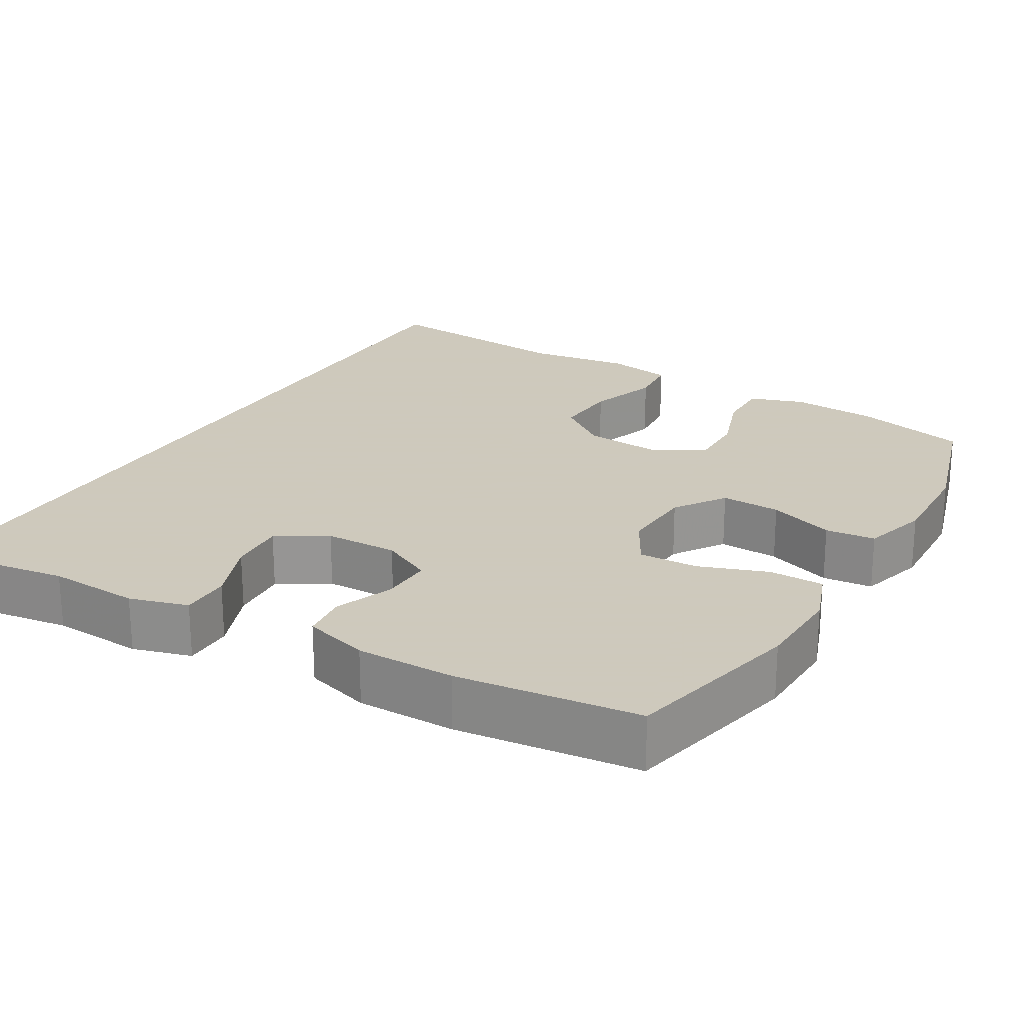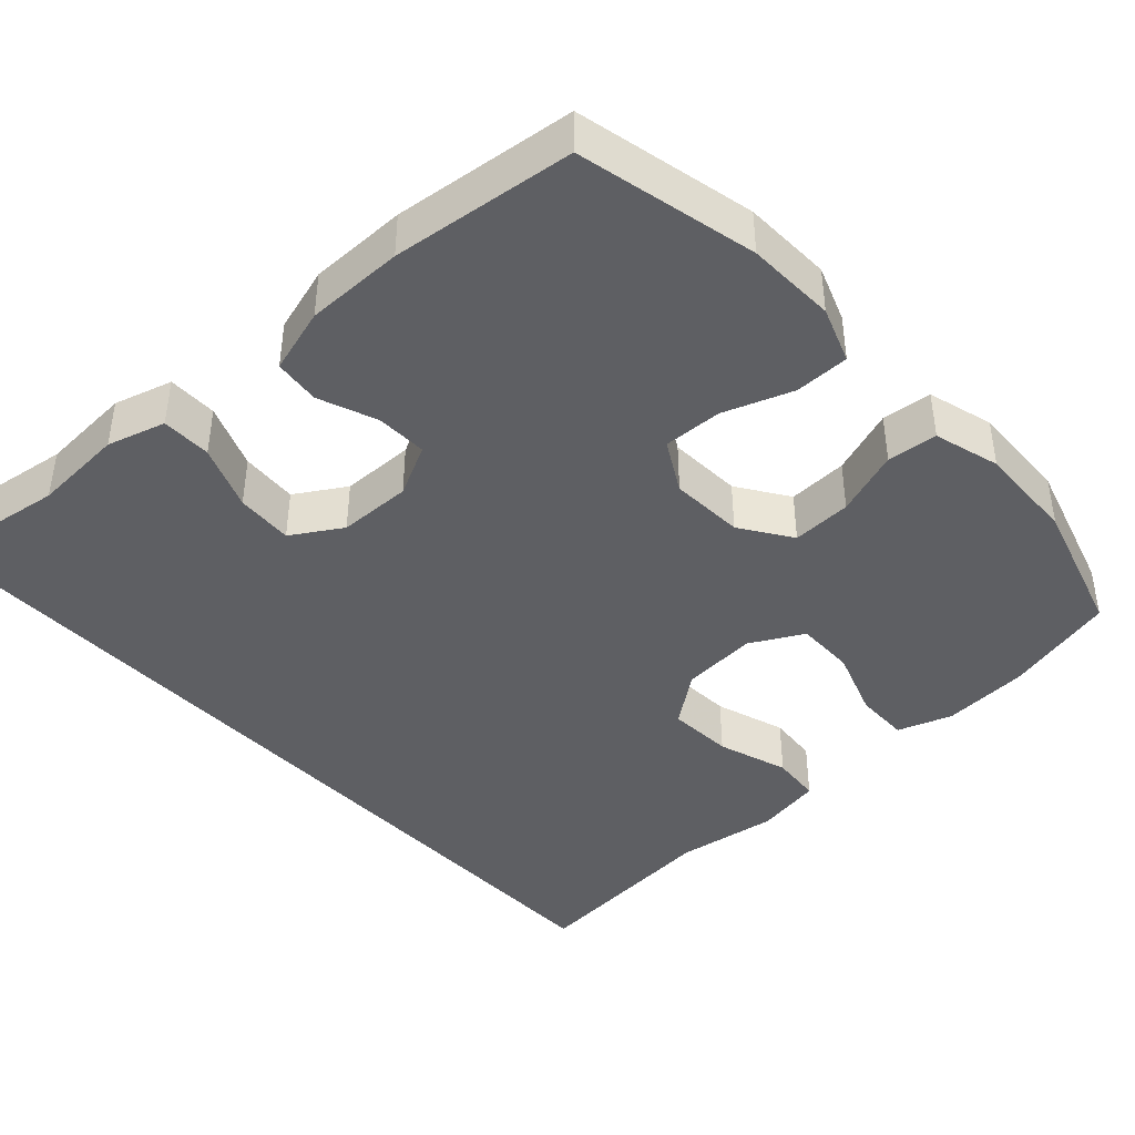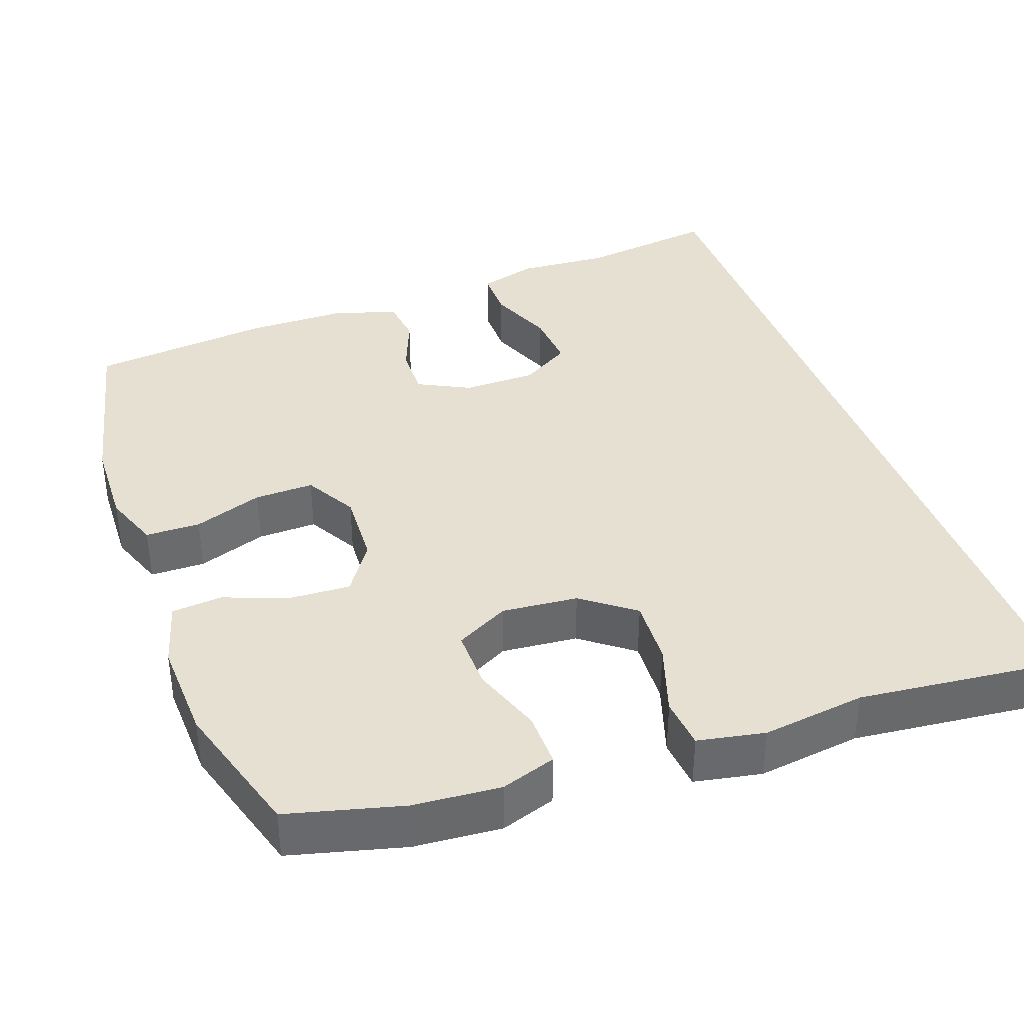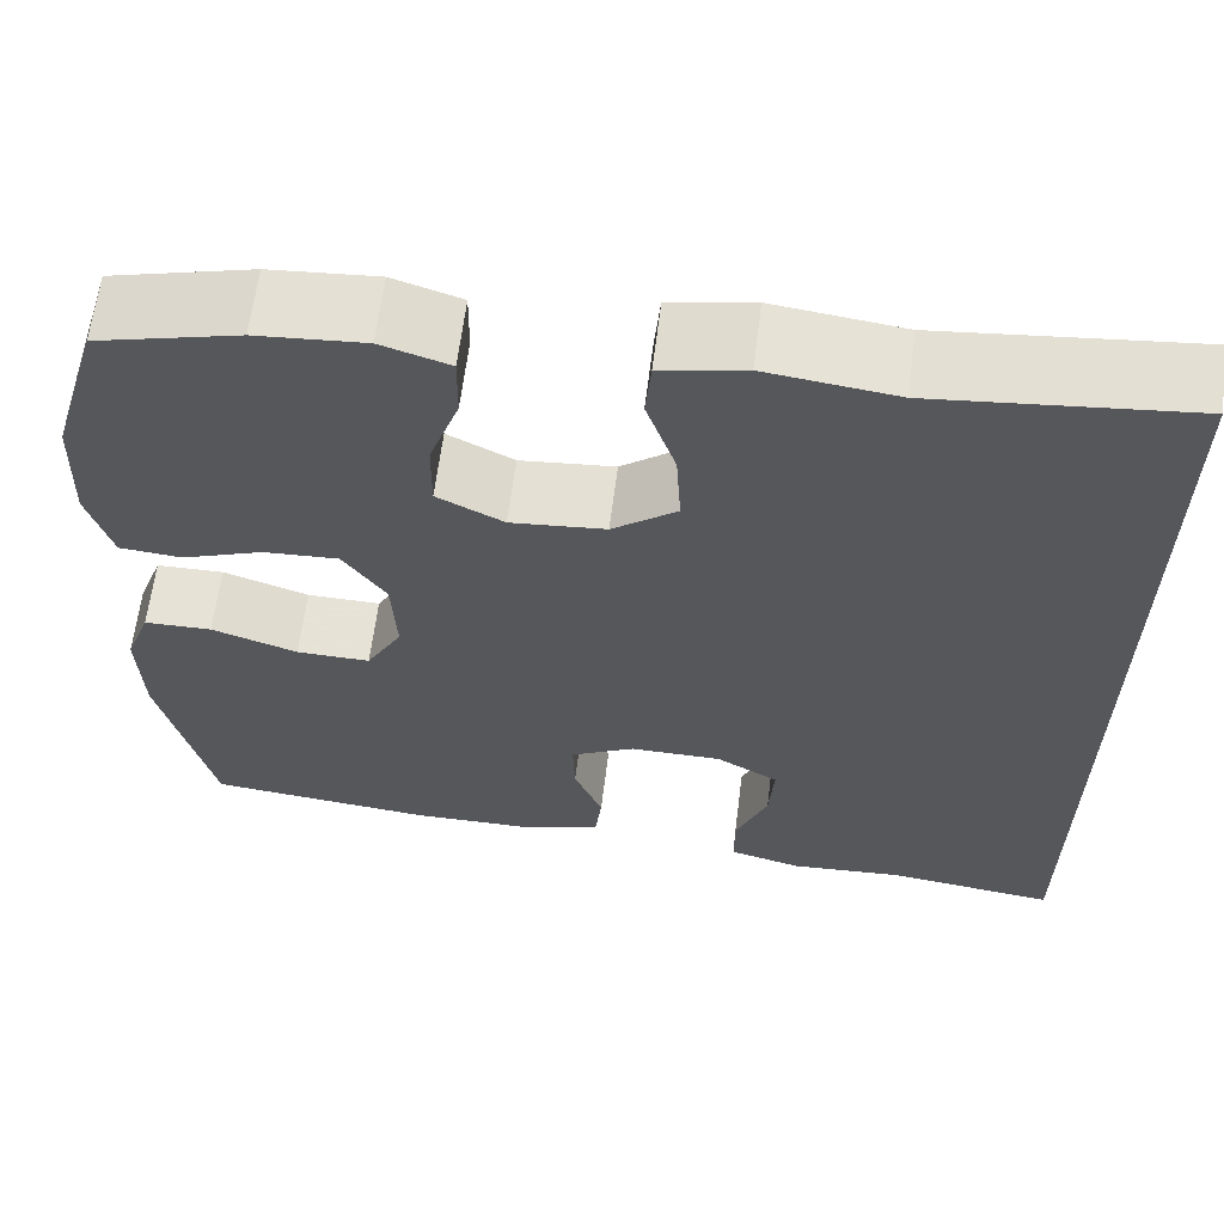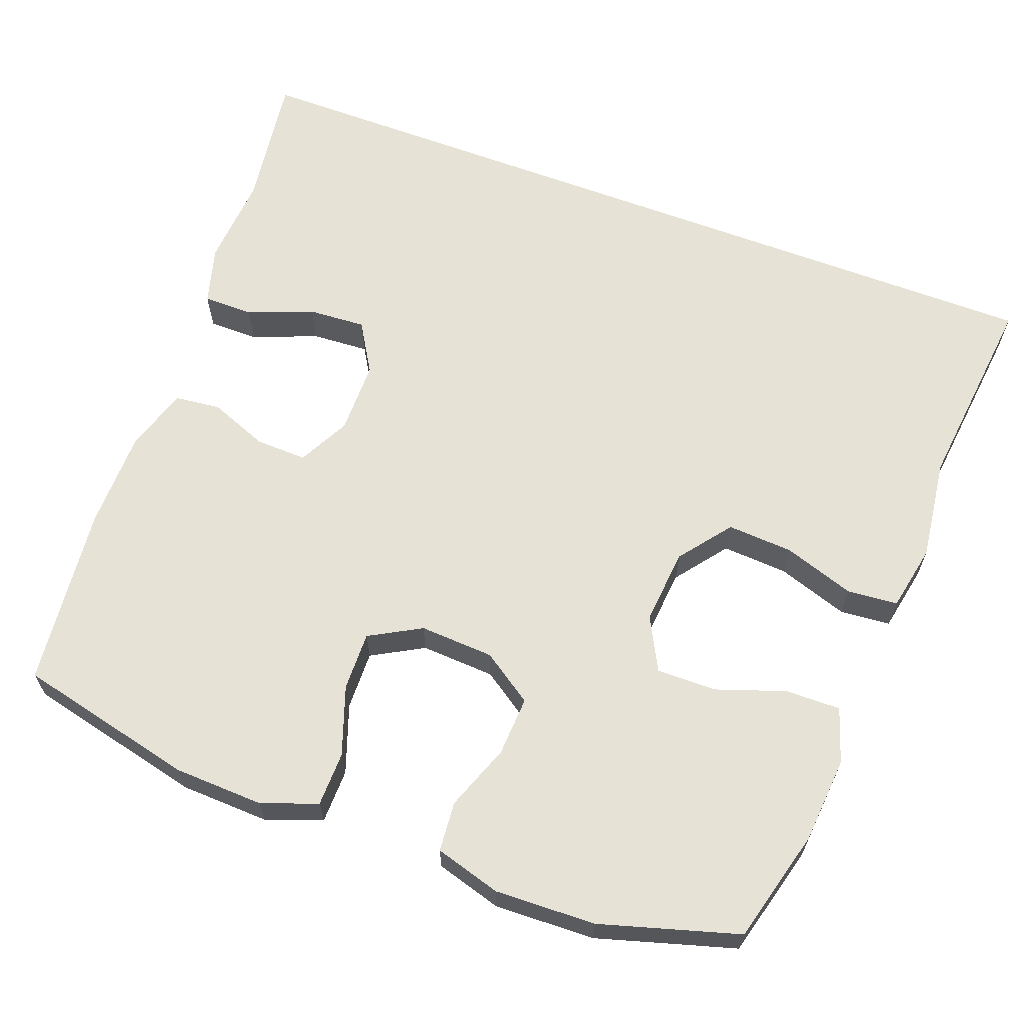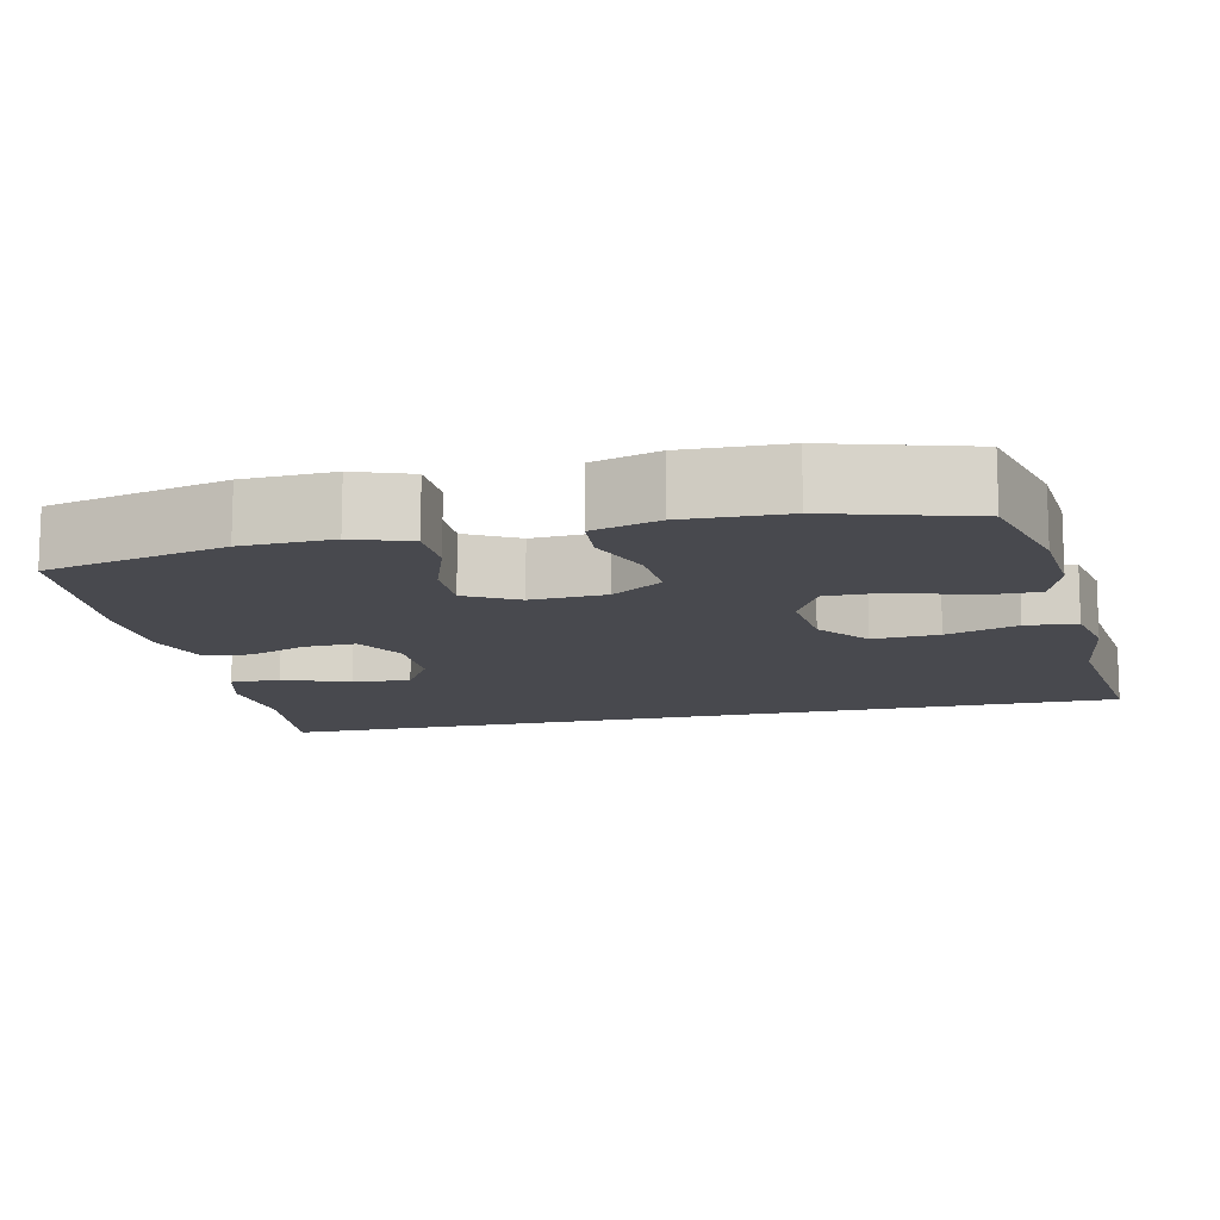
<metadata>
{"format":"obj","ext":"obj","renderer":"f3d","projection":"perspective","resolution":1024,"background":"white","views":[{"elev":22.6,"azim":-149.7,"up":"+Y"},{"elev":-41.7,"azim":-137.7,"up":"+Y"},{"elev":37.7,"azim":-19.9,"up":"+Y"},{"elev":63.2,"azim":7.1,"up":"+Z"},{"elev":63.9,"azim":-69.3,"up":"+Y"},{"elev":-12.6,"azim":-77.0,"up":"+Y"}]}
</metadata>
<code>
v 0.5 0.07 0.58
v 0.5 0.07 -0.566
v 0.32 0.07 -0.541
v 0.199 0.07 -0.549
v 0.122 0.07 -0.527
v 0.122 0.07 -0.461
v 0.156 0.07 -0.375
v 0.161 0.07 -0.299
v 0.095 0.07 -0.259
v -0.002 0.07 -0.258
v -0.07 0.07 -0.293
v -0.068 0.07 -0.361
v -0.038 0.07 -0.438
v -0.045 0.07 -0.499
v -0.131 0.07 -0.525
v -0.26 0.07 -0.526
v -0.5 0.07 -0.5
v -0.554 0.07 -0.264
v -0.558 0.07 -0.146
v -0.531 0.07 -0.072
v -0.459 0.07 -0.071
v -0.368 0.07 -0.103
v -0.29 0.07 -0.105
v -0.252 0.07 -0.037
v -0.257 0.07 0.061
v -0.302 0.07 0.128
v -0.381 0.07 0.124
v -0.468 0.07 0.092
v -0.534 0.07 0.098
v -0.559 0.07 0.185
v -0.554 0.07 0.318
v -0.5 0.07 0.5
v -0.35 0.07 0.539
v -0.236 0.07 0.548
v -0.164 0.07 0.524
v -0.165 0.07 0.452
v -0.197 0.07 0.36
v -0.198 0.07 0.281
v -0.128 0.07 0.244
v -0.028 0.07 0.253
v 0.04 0.07 0.305
v 0.035 0.07 0.392
v 0.004 0.07 0.486
v 0.01 0.07 0.553
v 0.098 0.07 0.57
v 0.234 0.07 0.552
v 0.5 0 0.58
v 0.5 0 -0.566
v 0.32 0 -0.541
v 0.199 0 -0.549
v 0.122 0 -0.527
v 0.122 0 -0.461
v 0.156 0 -0.375
v 0.161 0 -0.299
v 0.095 0 -0.259
v -0.002 0 -0.258
v -0.07 0 -0.293
v -0.068 0 -0.361
v -0.038 0 -0.438
v -0.045 0 -0.499
v -0.131 0 -0.525
v -0.26 0 -0.526
v -0.5 0 -0.5
v -0.554 0 -0.264
v -0.558 0 -0.146
v -0.531 0 -0.072
v -0.459 0 -0.071
v -0.368 0 -0.103
v -0.29 0 -0.105
v -0.252 0 -0.037
v -0.257 0 0.061
v -0.302 0 0.128
v -0.381 0 0.124
v -0.468 0 0.092
v -0.534 0 0.098
v -0.559 0 0.185
v -0.554 0 0.318
v -0.5 0 0.5
v -0.35 0 0.539
v -0.236 0 0.548
v -0.164 0 0.524
v -0.165 0 0.452
v -0.197 0 0.36
v -0.198 0 0.281
v -0.128 0 0.244
v -0.028 0 0.253
v 0.04 0 0.305
v 0.035 0 0.392
v 0.004 0 0.486
v 0.01 0 0.553
v 0.098 0 0.57
v 0.234 0 0.552
f 44 45 46
f 43 44 46
f 42 43 46
f 1 2 3
f 46 1 3
f 42 46 3
f 41 42 3
f 40 41 3
f 39 40 3
f 38 39 3
f 35 36 37
f 34 35 37
f 33 34 37
f 32 33 37
f 31 32 37
f 30 31 37
f 29 30 37
f 28 29 37
f 27 28 37
f 26 27 37 38
f 25 26 38
f 24 25 38
f 20 21 22
f 19 20 22
f 18 19 22
f 17 18 22
f 16 17 22
f 15 16 22
f 14 15 22
f 13 14 22
f 12 13 22
f 11 12 22 23
f 10 11 23 24
f 5 6 7
f 4 5 7
f 3 4 7
f 3 7 8
f 38 3 8
f 9 10 24 38
f 8 9 38
f 92 91 90
f 92 90 89
f 92 89 88
f 49 48 47
f 49 47 92
f 49 92 88
f 49 88 87
f 49 87 86
f 49 86 85
f 49 85 84
f 83 82 81
f 83 81 80
f 83 80 79
f 83 79 78
f 83 78 77
f 83 77 76
f 83 76 75
f 83 75 74
f 83 74 73
f 84 83 73 72
f 84 72 71
f 84 71 70
f 68 67 66
f 68 66 65
f 68 65 64
f 68 64 63
f 68 63 62
f 68 62 61
f 68 61 60
f 68 60 59
f 68 59 58
f 69 68 58 57
f 70 69 57 56
f 53 52 51
f 53 51 50
f 53 50 49
f 54 53 49
f 54 49 84
f 84 70 56 55
f 84 55 54
f 1 47 48 2
f 2 48 49 3
f 3 49 50 4
f 4 50 51 5
f 5 51 52 6
f 6 52 53 7
f 7 53 54 8
f 8 54 55 9
f 9 55 56 10
f 10 56 57 11
f 11 57 58 12
f 12 58 59 13
f 13 59 60 14
f 14 60 61 15
f 15 61 62 16
f 16 62 63 17
f 17 63 64 18
f 18 64 65 19
f 19 65 66 20
f 20 66 67 21
f 21 67 68 22
f 22 68 69 23
f 23 69 70 24
f 24 70 71 25
f 25 71 72 26
f 26 72 73 27
f 27 73 74 28
f 28 74 75 29
f 29 75 76 30
f 30 76 77 31
f 31 77 78 32
f 32 78 79 33
f 33 79 80 34
f 34 80 81 35
f 35 81 82 36
f 36 82 83 37
f 37 83 84 38
f 38 84 85 39
f 39 85 86 40
f 40 86 87 41
f 41 87 88 42
f 42 88 89 43
f 43 89 90 44
f 44 90 91 45
f 45 91 92 46
f 46 92 47 1

</code>
